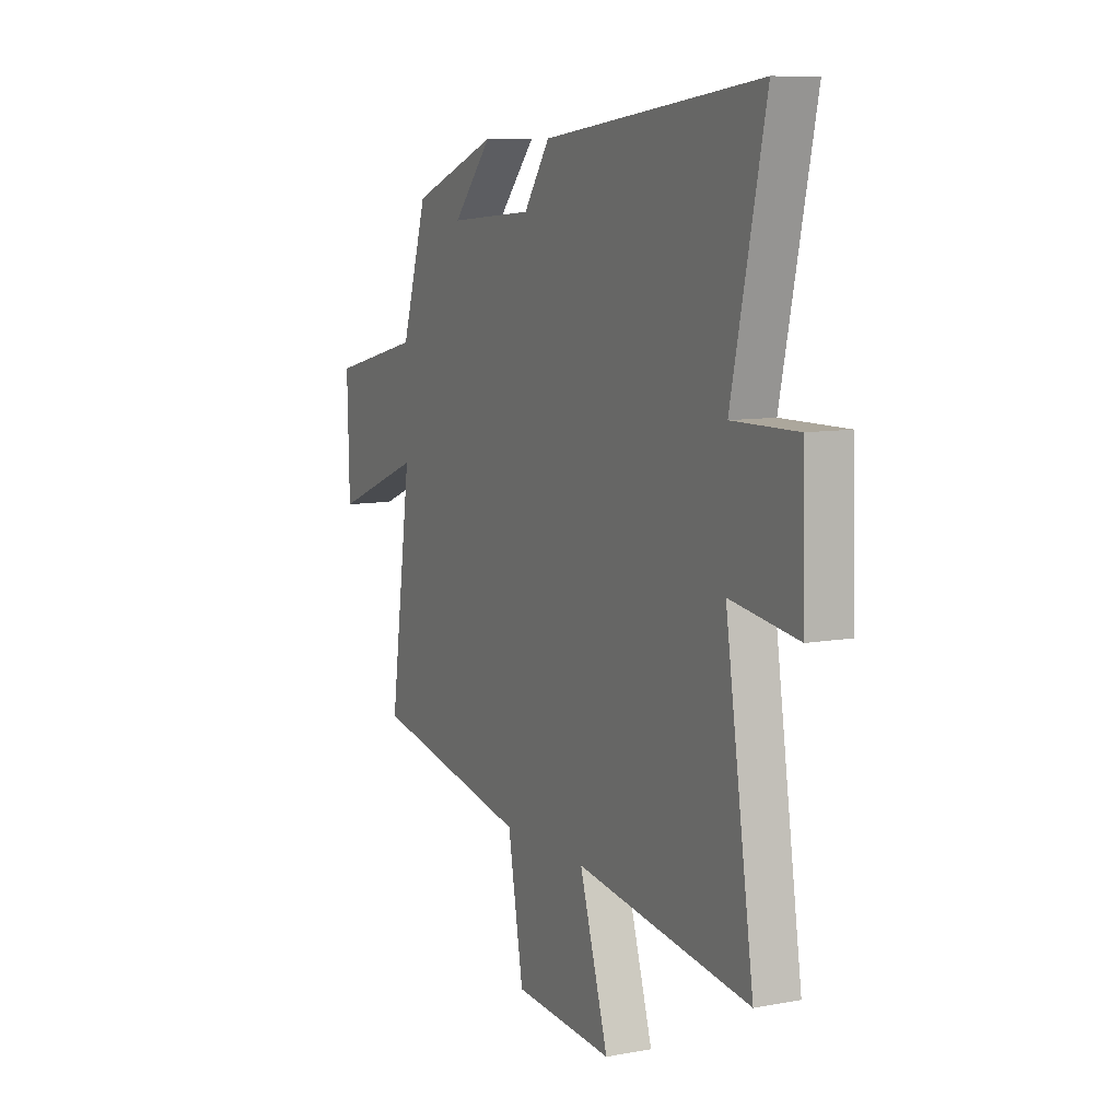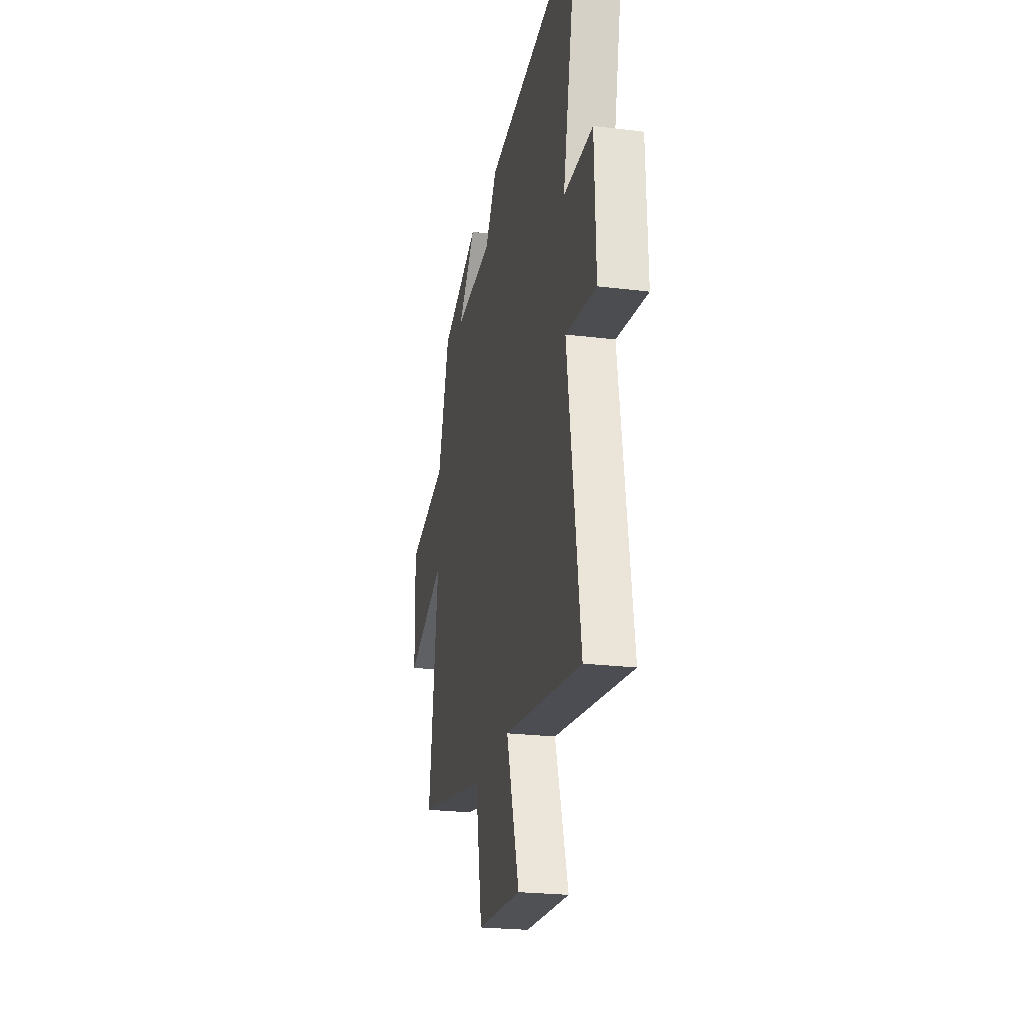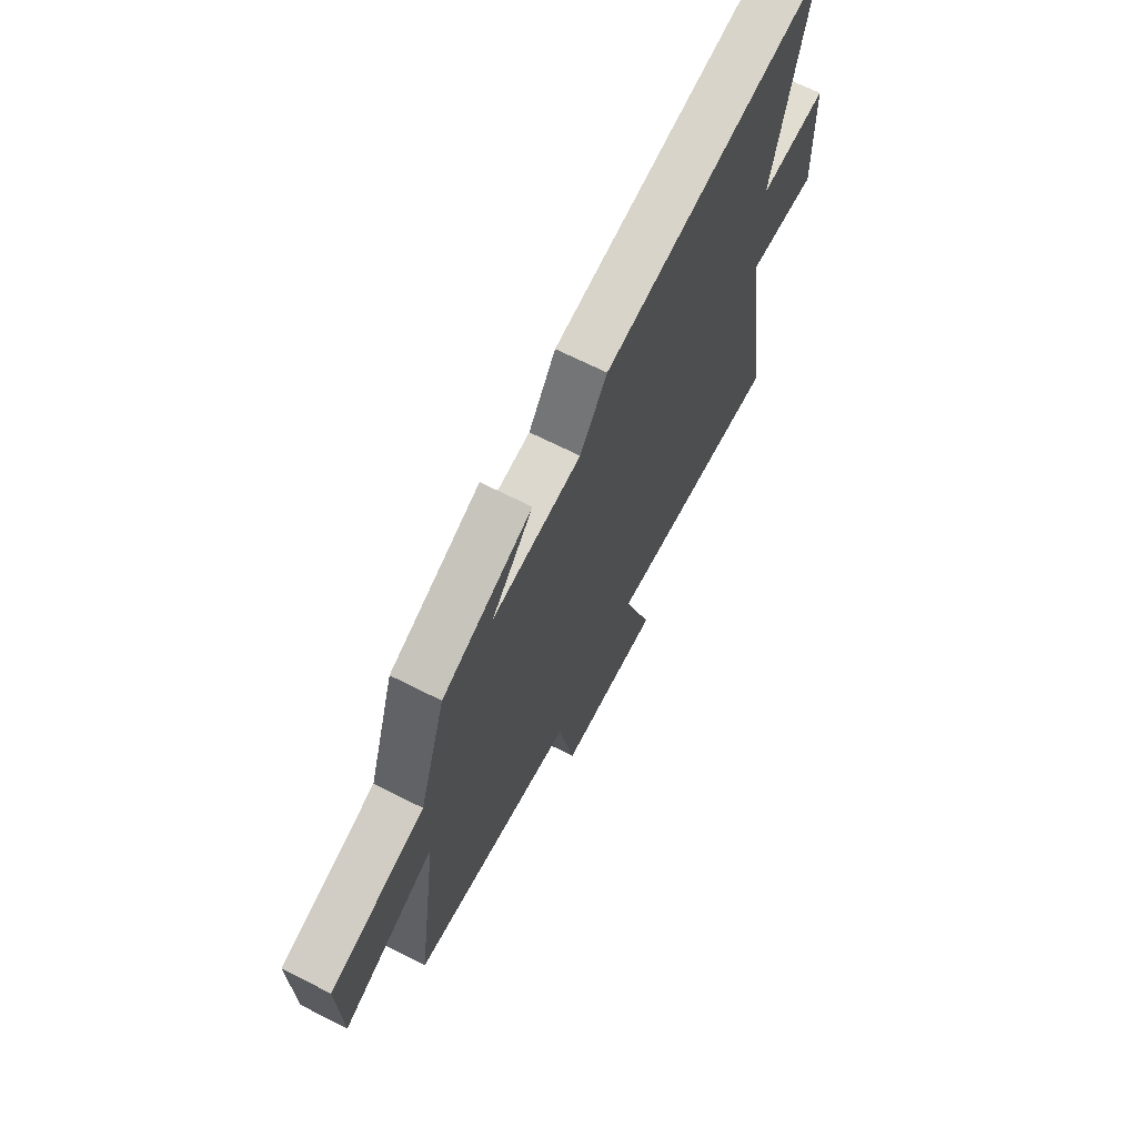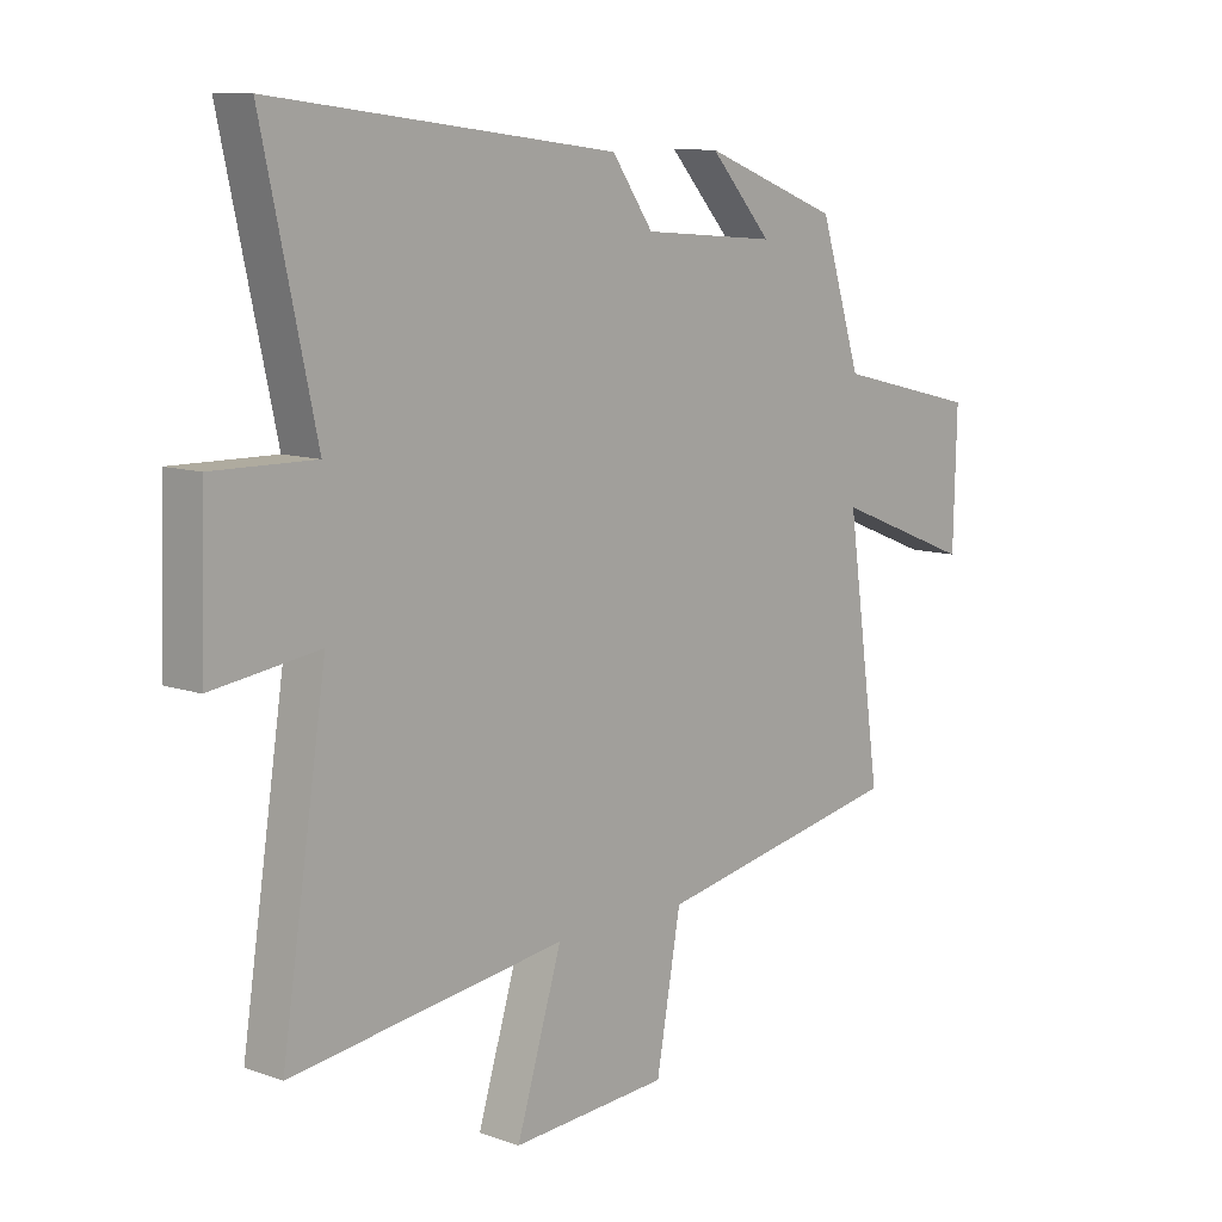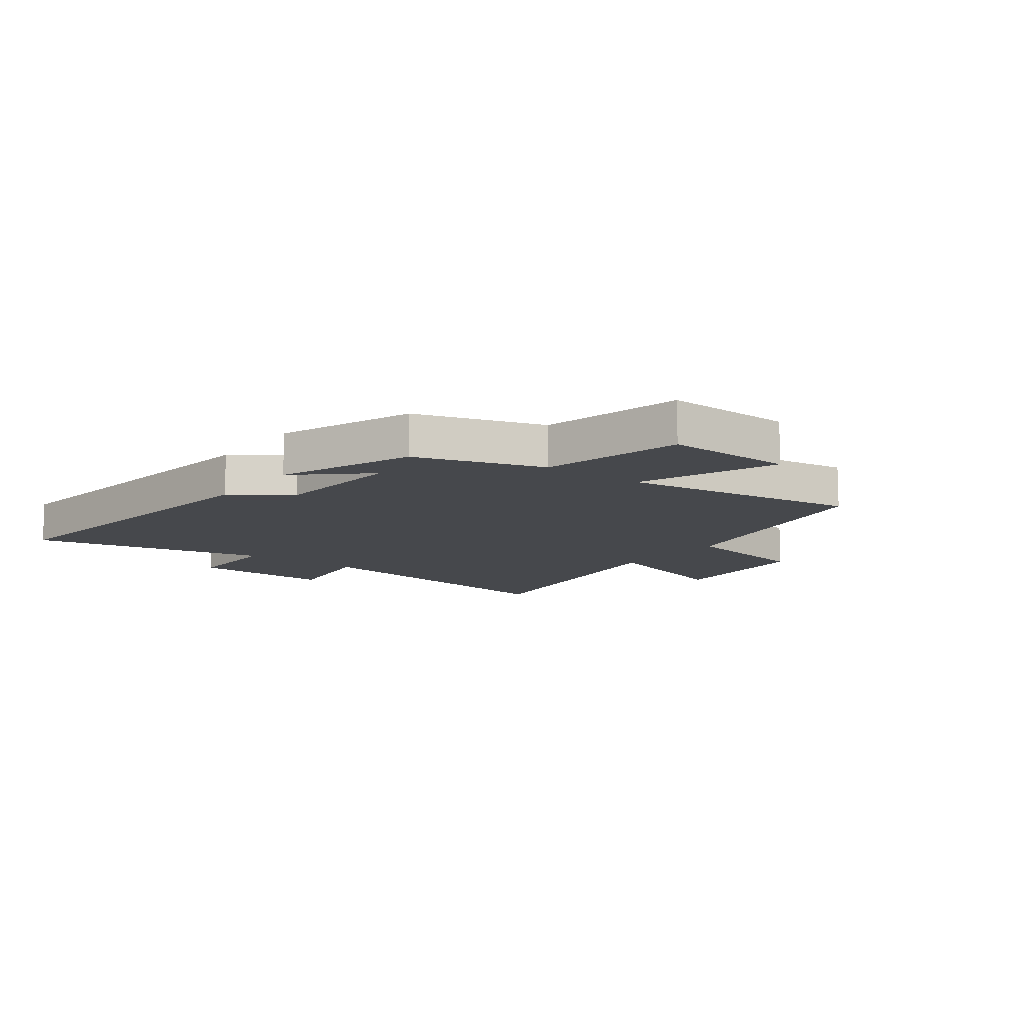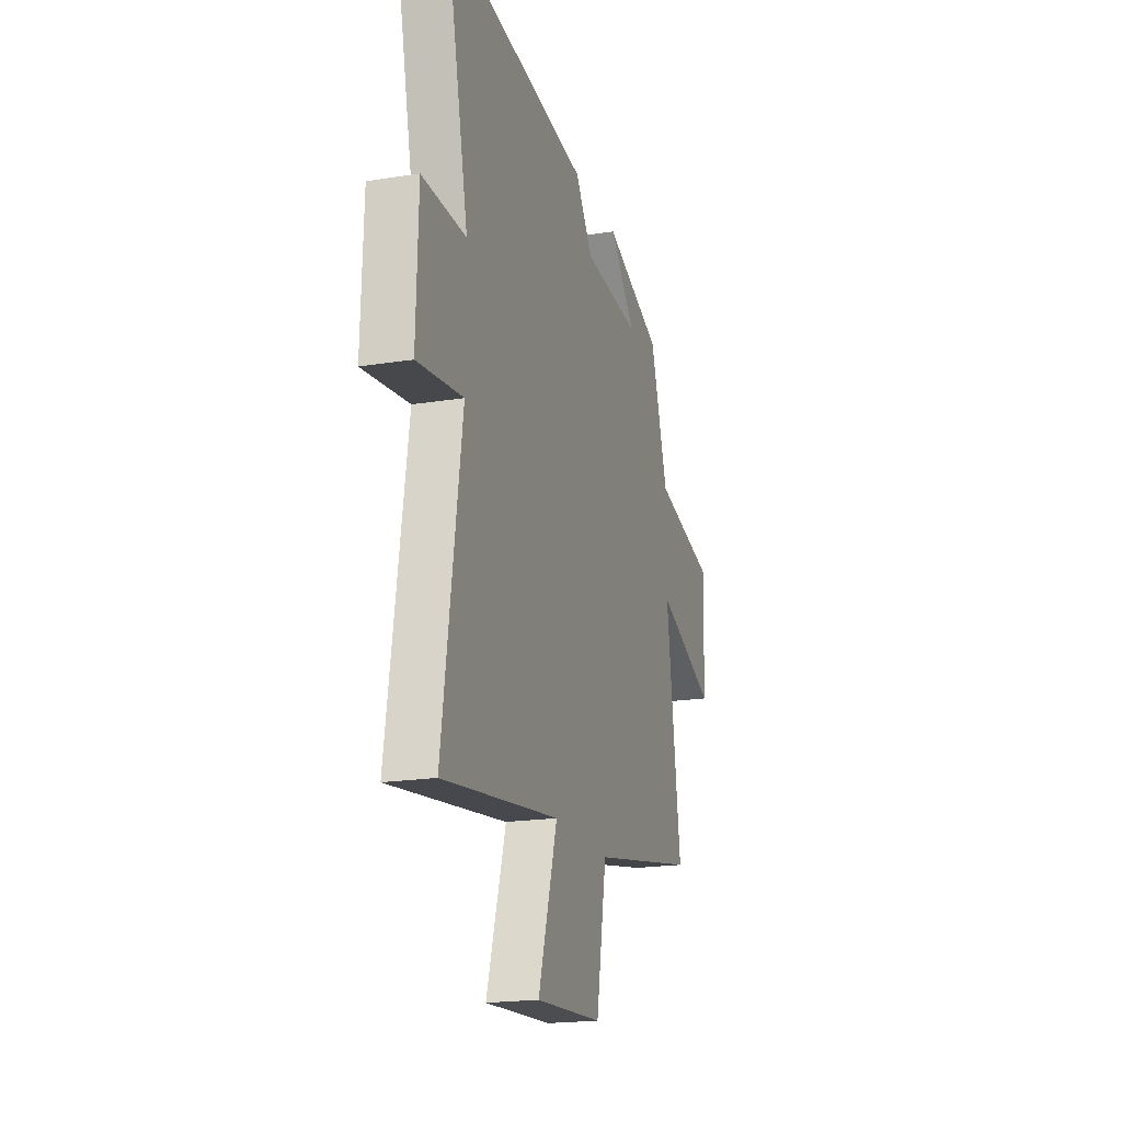
<metadata>
{"format":"obj","ext":"obj","renderer":"f3d","projection":"perspective","resolution":1024,"background":"white","views":[{"elev":8.9,"azim":-116.4,"up":"+Z"},{"elev":-23.9,"azim":-101.6,"up":"+Z"},{"elev":68.0,"azim":116.9,"up":"+Z"},{"elev":10.0,"azim":-47.8,"up":"+Z"},{"elev":-11.3,"azim":53.1,"up":"+Y"},{"elev":-19.5,"azim":-73.3,"up":"+Z"}]}
</metadata>
<code>
v 0.559 0.07 -0.416
v 0.129 0.07 -0.5
v 0.087 0.07 -0.735
v -0.183 0.07 -0.753
v -0.105 0.07 -0.5
v -0.577 0.07 -0.565
v -0.5 0.07 -0.061
v -0.684 0.07 -0.087
v -0.676 0.07 0.161
v -0.5 0.07 0.159
v -0.591 0.07 0.571
v -0.002 0.07 0.5
v 0.069 0.07 0.399
v 0.301 0.07 0.381
v 0.194 0.07 0.5
v 0.429 0.07 0.411
v 0.5 0.07 0.188
v 0.747 0.07 0.129
v 0.741 0.07 -0.095
v 0.5 0.07 0
v 0.559 0 -0.416
v 0.129 0 -0.5
v 0.087 0 -0.735
v -0.183 0 -0.753
v -0.105 0 -0.5
v -0.577 0 -0.565
v -0.5 0 -0.061
v -0.684 0 -0.087
v -0.676 0 0.161
v -0.5 0 0.159
v -0.591 0 0.571
v -0.002 0 0.5
v 0.069 0 0.399
v 0.301 0 0.381
v 0.194 0 0.5
v 0.429 0 0.411
v 0.5 0 0.188
v 0.747 0 0.129
v 0.741 0 -0.095
v 0.5 0 0
f 17 18 19 20
f 16 17 20
f 16 20 1 2
f 14 15 16
f 14 16 2
f 13 14 2
f 13 2 3
f 12 13 3
f 11 12 3
f 10 11 3
f 7 8 9 10
f 5 6 7
f 5 7 10
f 3 4 5
f 3 5 10
f 40 39 38 37
f 40 37 36
f 22 21 40 36
f 36 35 34
f 22 36 34
f 22 34 33
f 23 22 33
f 23 33 32
f 23 32 31
f 23 31 30
f 30 29 28 27
f 27 26 25
f 30 27 25
f 25 24 23
f 30 25 23
f 1 21 22 2
f 2 22 23 3
f 3 23 24 4
f 4 24 25 5
f 5 25 26 6
f 6 26 27 7
f 7 27 28 8
f 8 28 29 9
f 9 29 30 10
f 10 30 31 11
f 11 31 32 12
f 12 32 33 13
f 13 33 34 14
f 14 34 35 15
f 15 35 36 16
f 16 36 37 17
f 17 37 38 18
f 18 38 39 19
f 19 39 40 20
f 20 40 21 1

</code>
